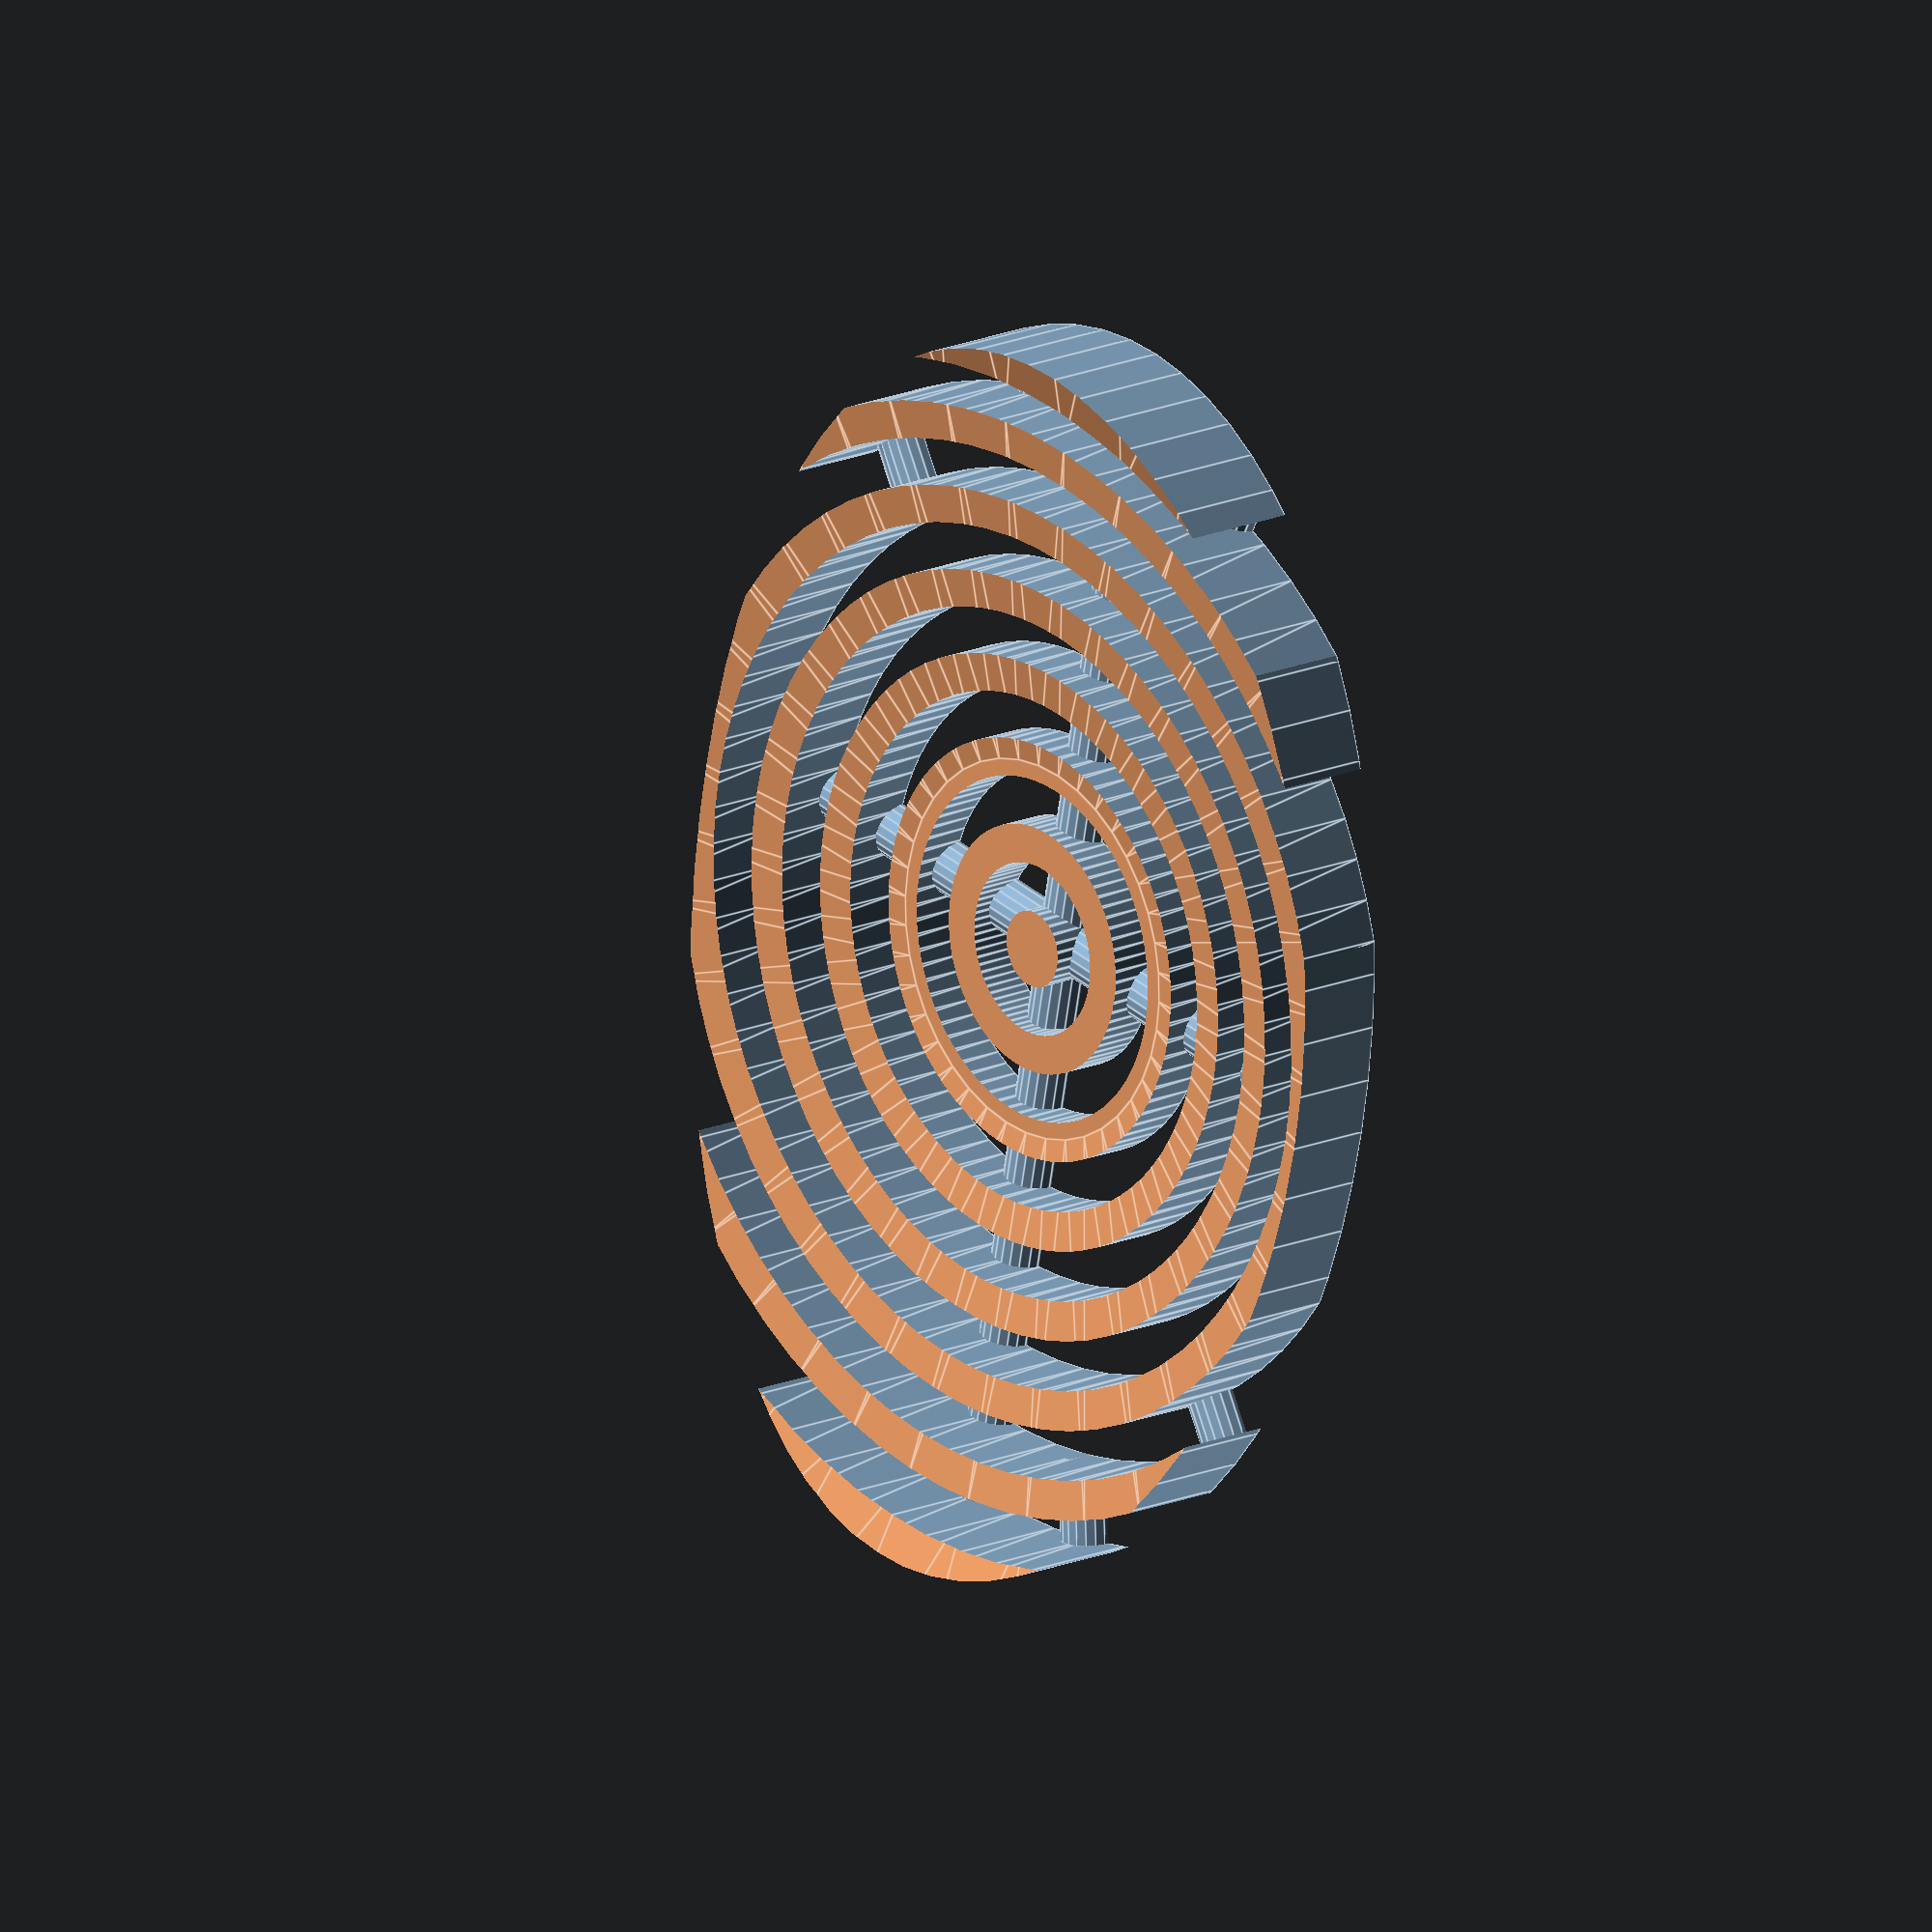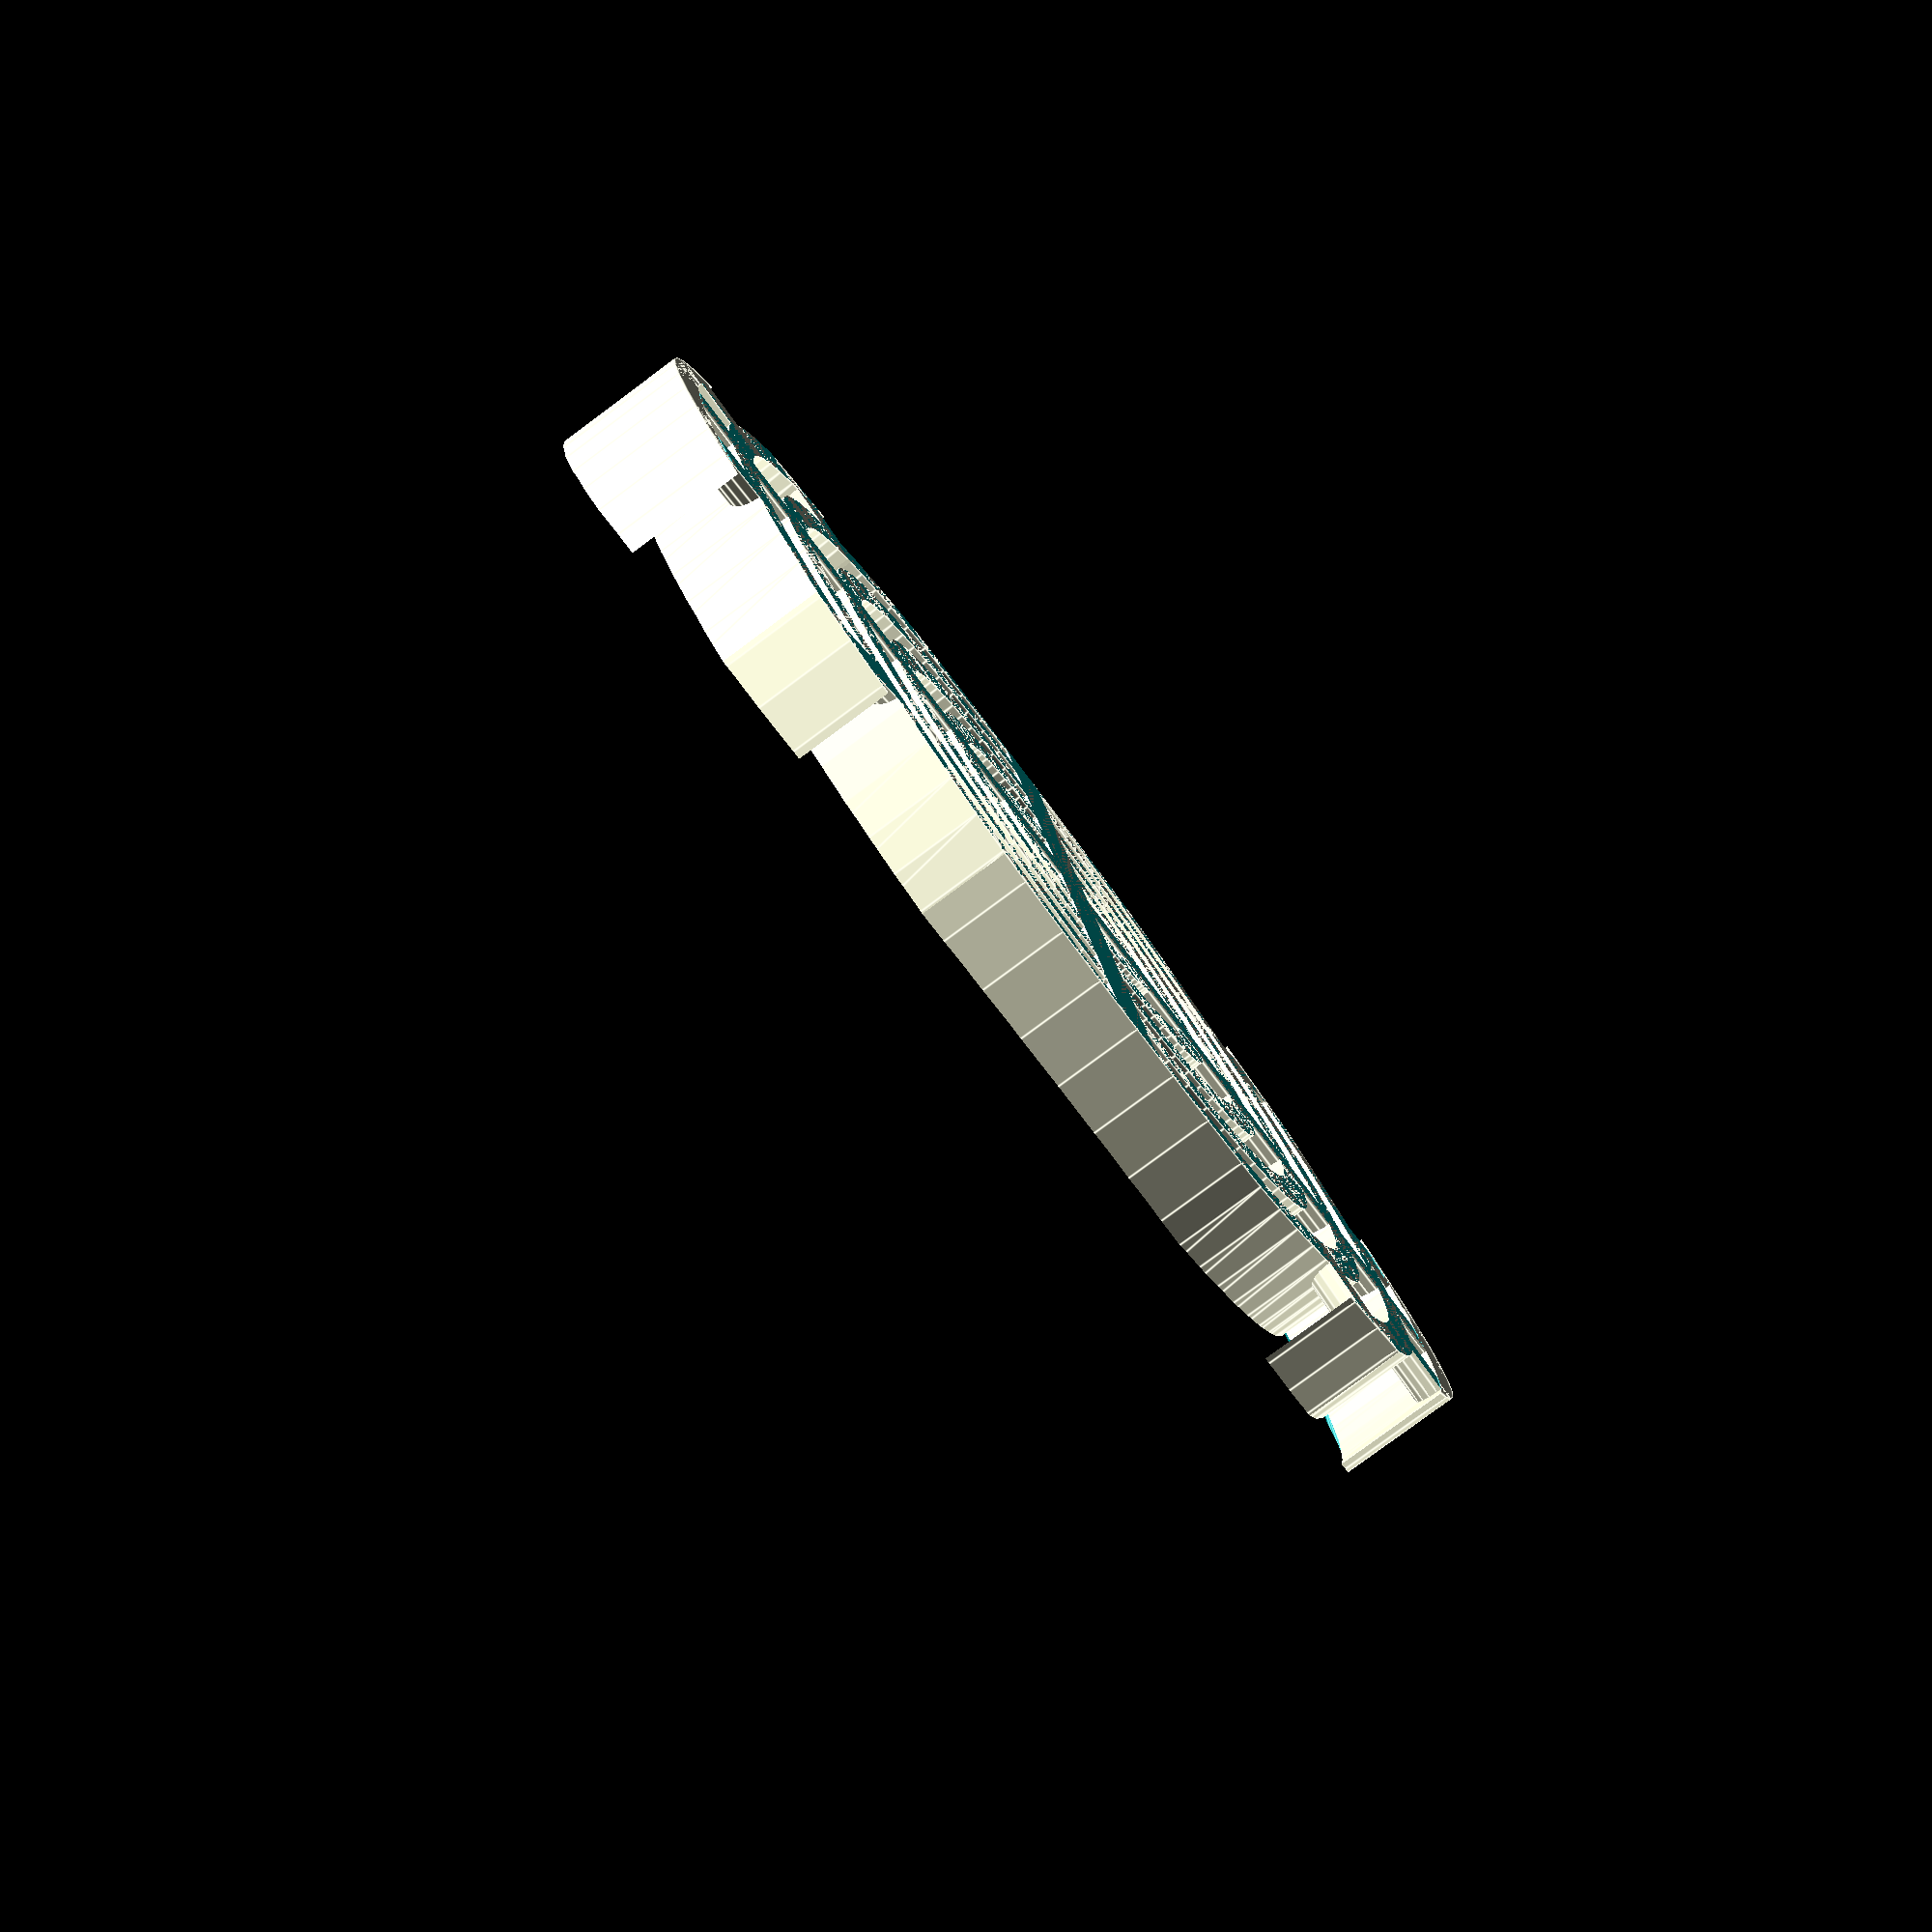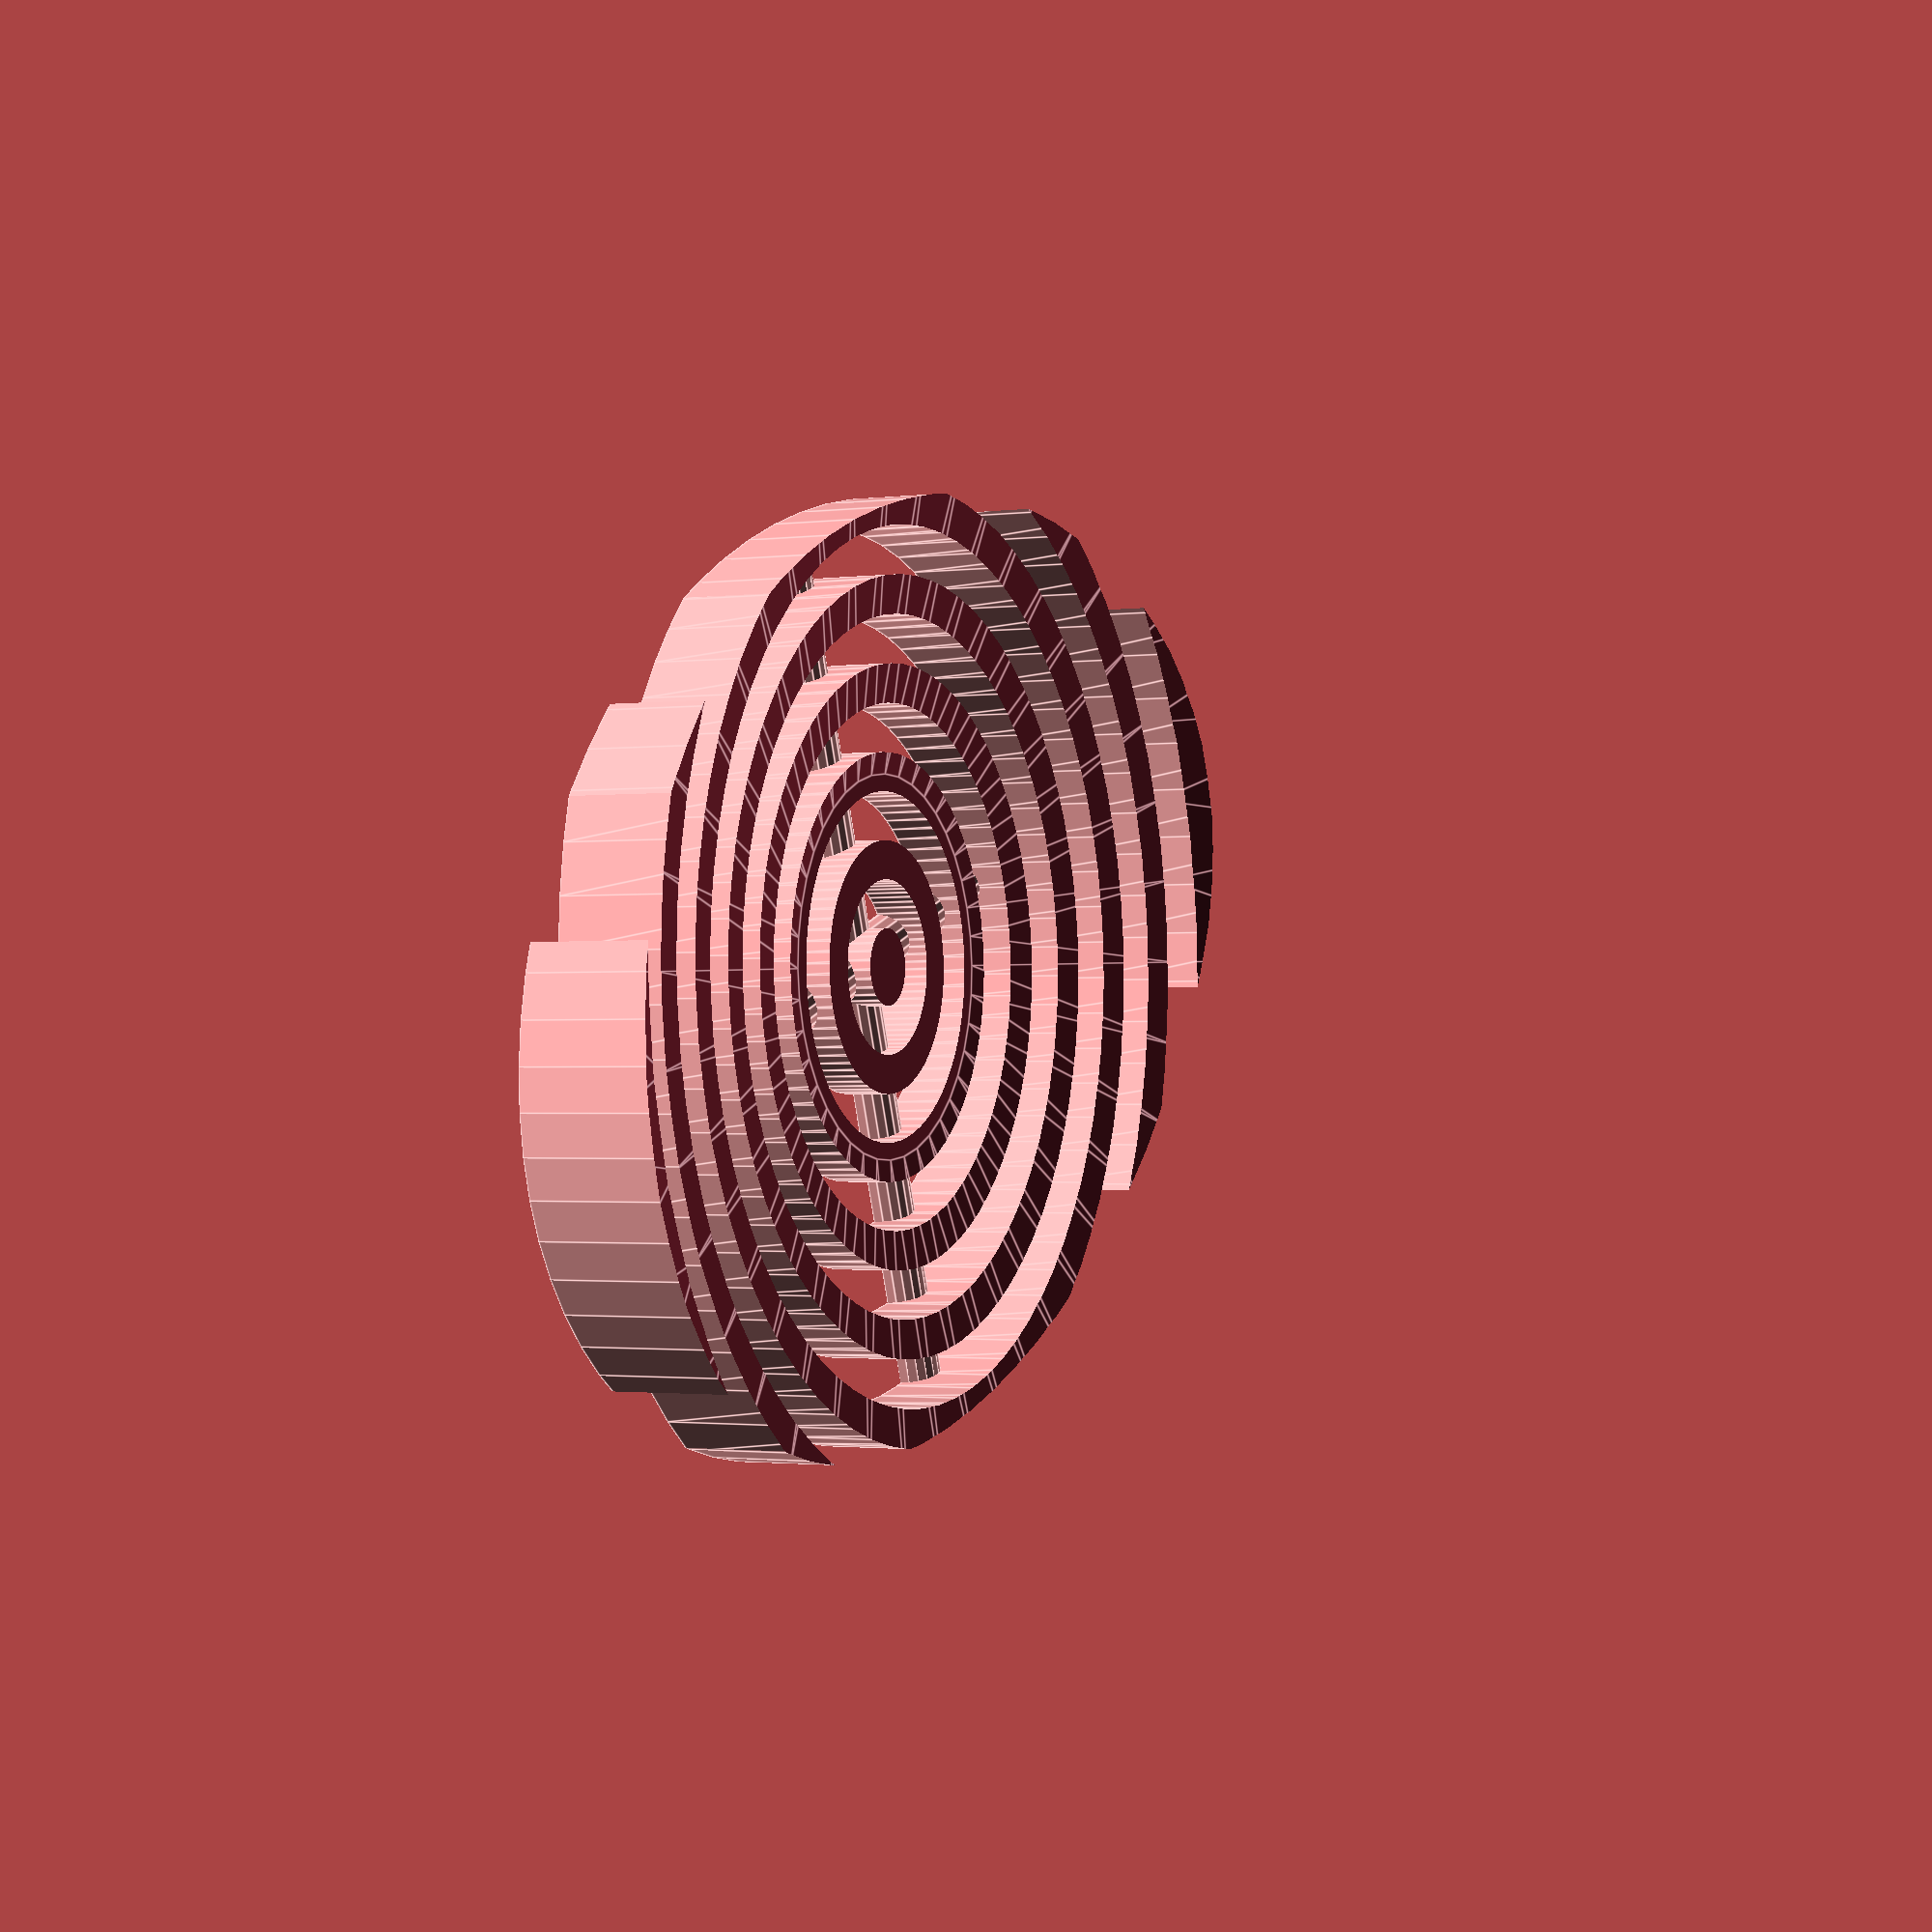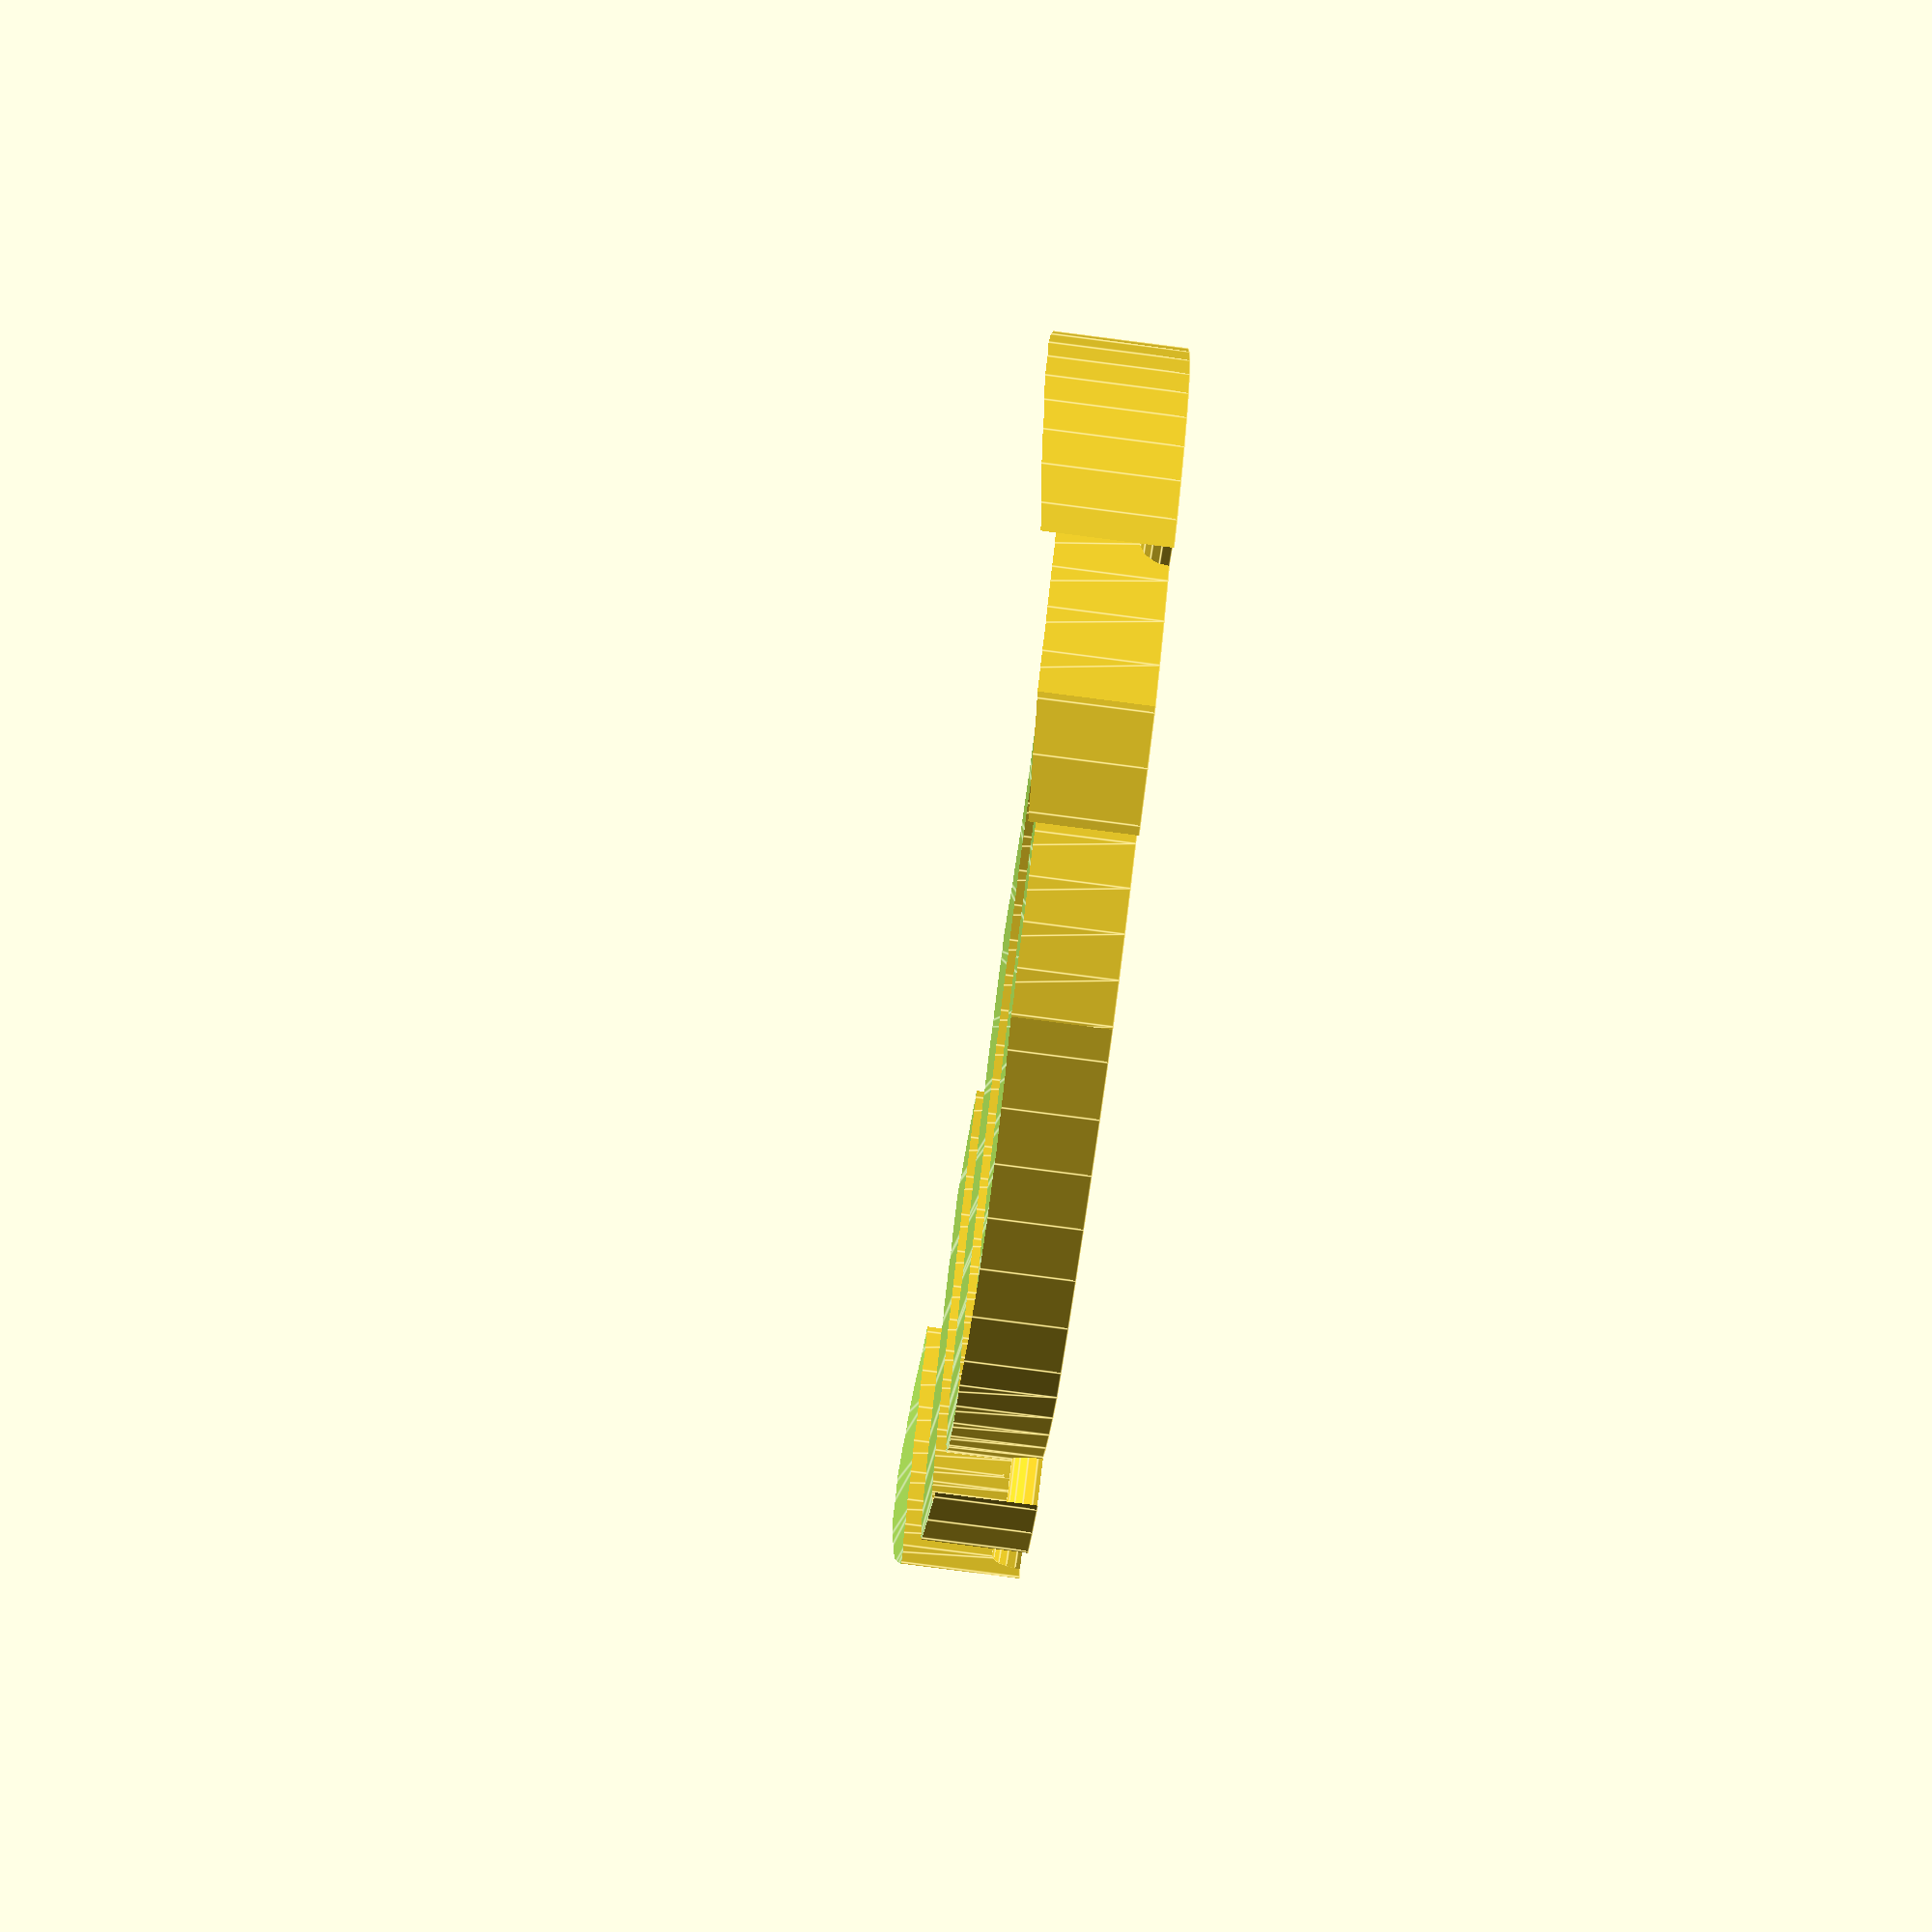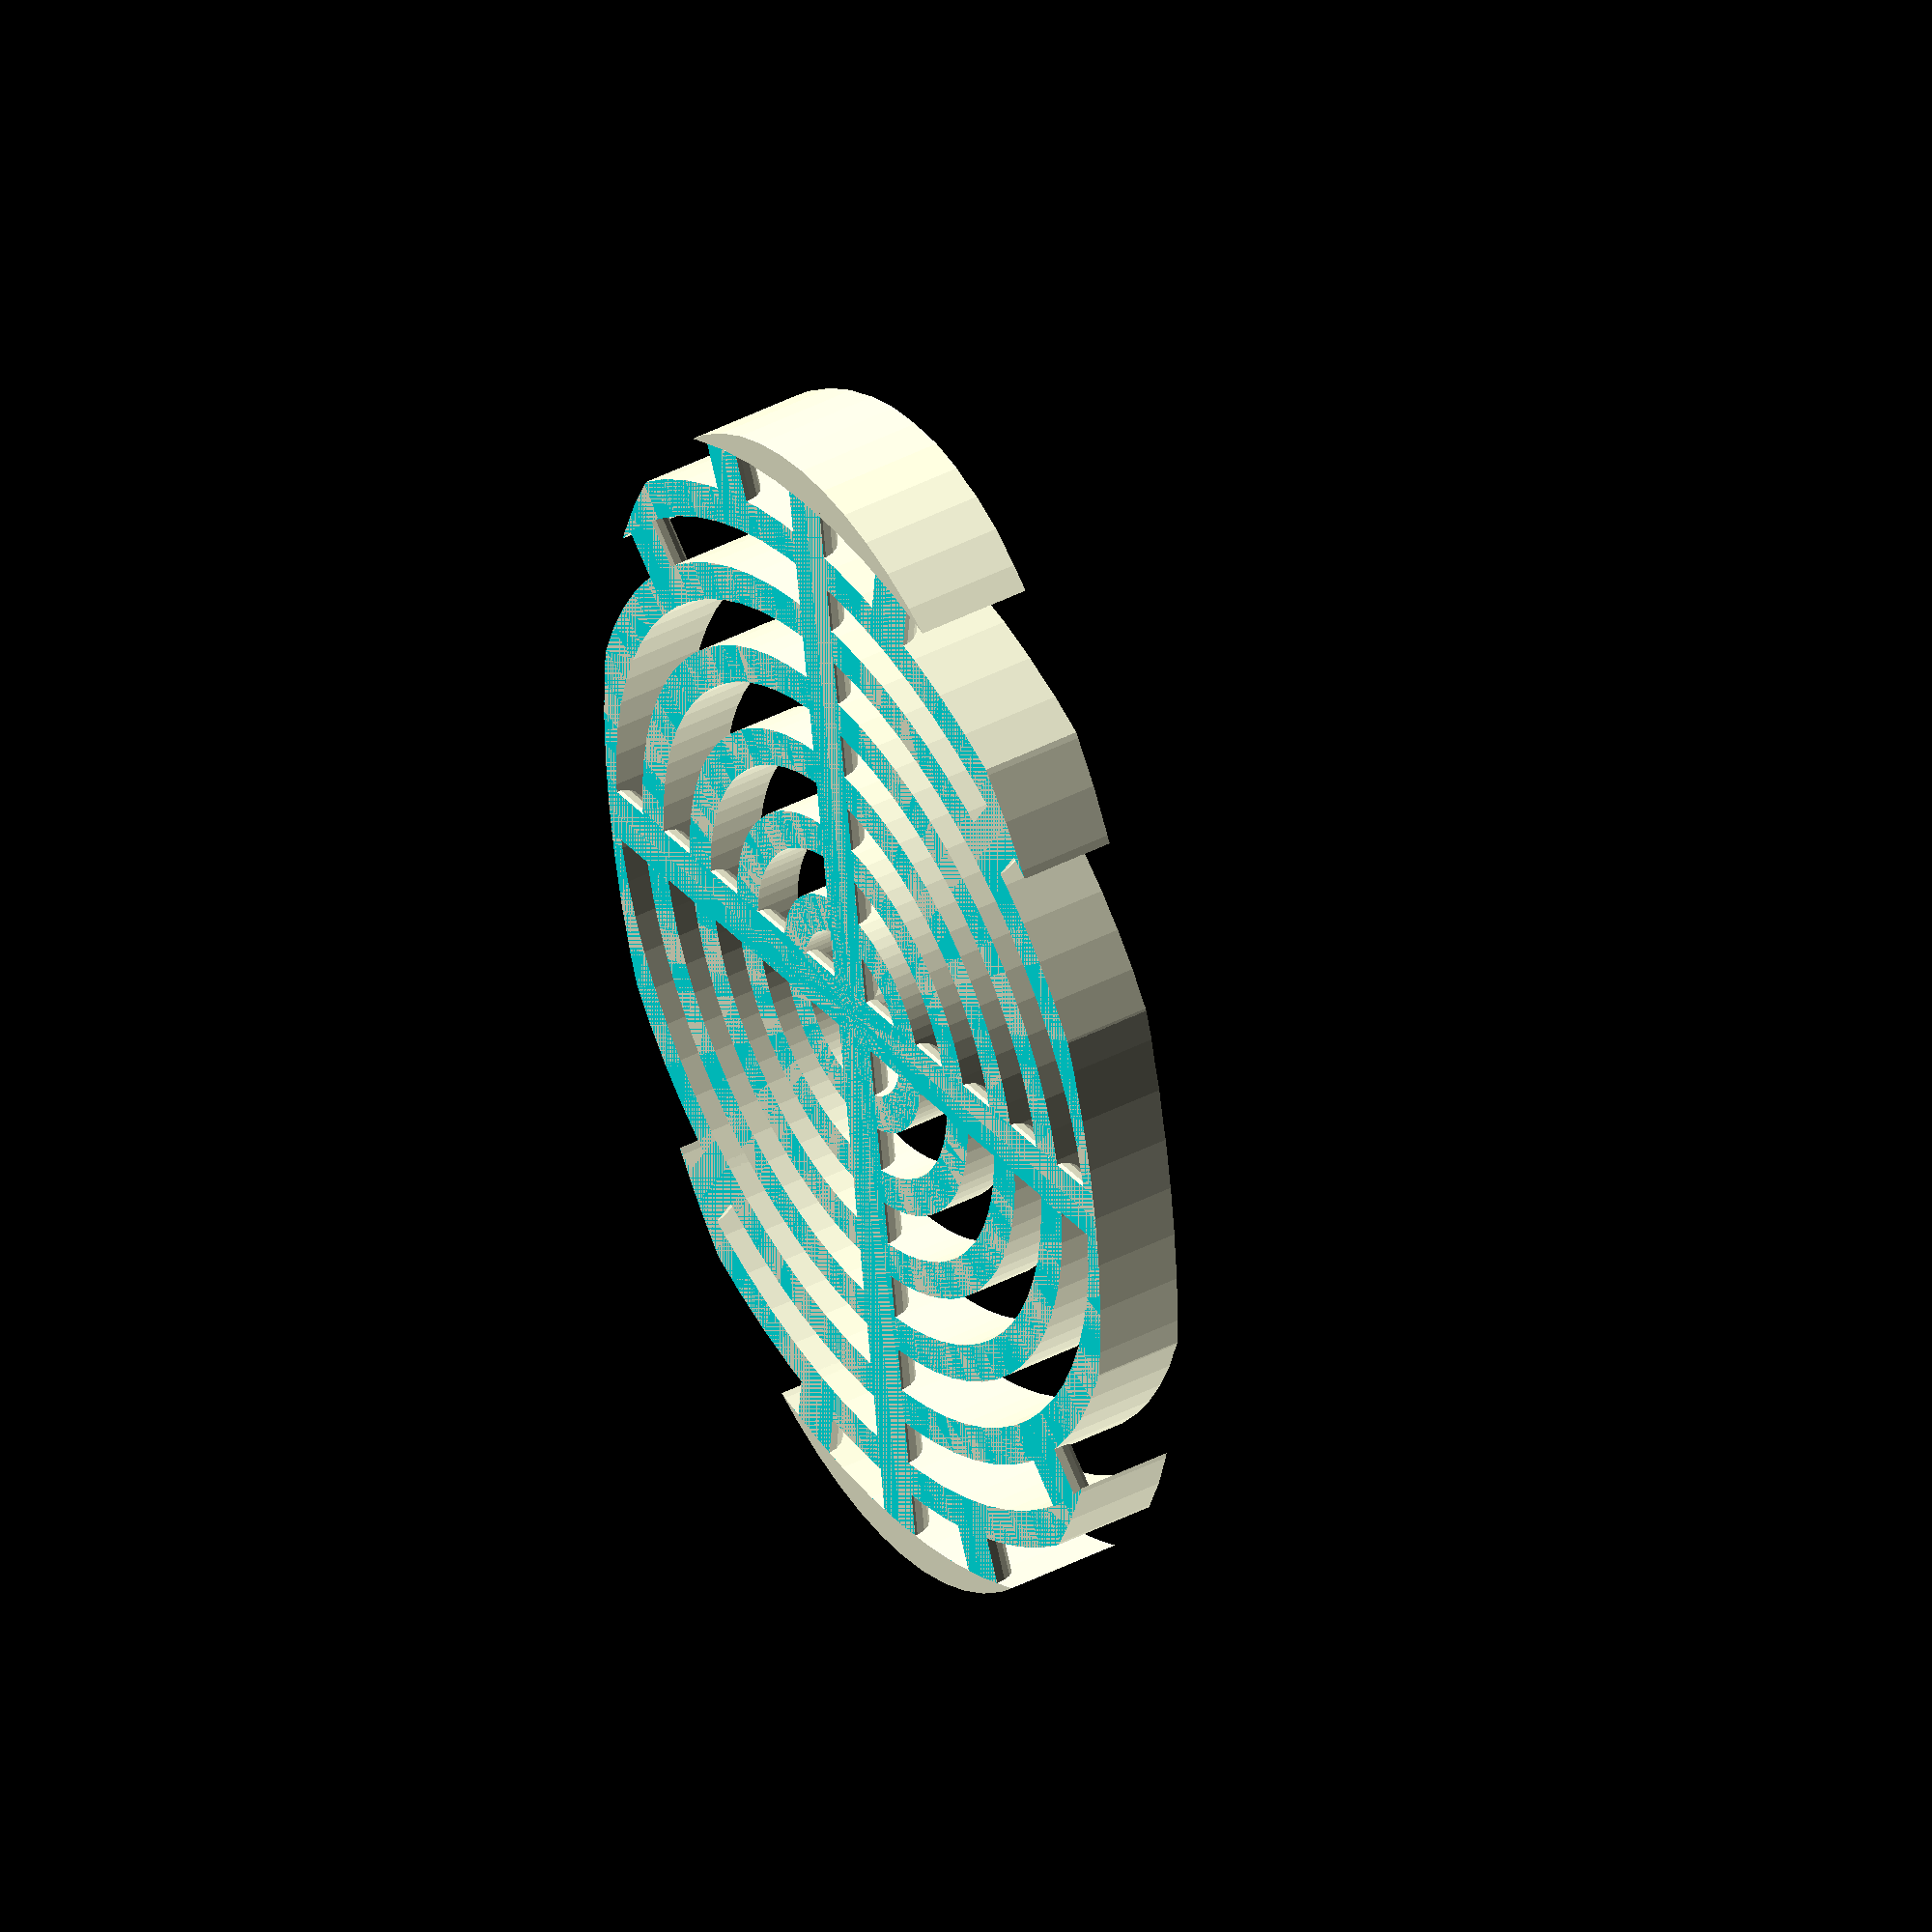
<openscad>
// -*- mode: SCAD ; c-file-style: "ellemtel" ; coding: utf-8 -*-
//
// A soap dish.
// Inspired by "Ultramodern Soap Dish", https://www.thingiverse.com/thing:1394419
//
// (c) 2017 Roland Sieker <ospalh@gmail.com>
// Licence: CC-BY-SA 4.0

rx = 63;
ry = 44;
zmin = 4;

w = 4;
g = 5;

//
r_spar = 3;
rk = 4 * rx;
zmax=30;

preview = 1; // [0:render, 1:preview]

p = w+g; // period
ms = 0.01; // Muggeseggele




// fn for differently sized objects and fs, fa; all for preview or rendering.
pna = 40;
pnb = 15;
pa = 5;
ps = 1;
rna = 180;
rnb = 30;
ra = 2;
rs = 0.2;
function na() = (preview) ? pna : rna;
function nb() = (preview) ? pnb : rnb;
$fs = (preview) ? ps : rs;
$fa = (preview) ? pa : ra;

intersection()
{
   union()
   {
      difference()
      {
         union()
         {
            for (roff =[0:p:rx])
            {
               // The main dish
               rotate_extrude()
               {
                  translate([roff, 0])
                  {
                     square([w,zmax]);
                  }
               }
            }
            // Two support members holding it together
            rotate([0, 90, 0])
            {
               cylinder(r=r_spar, h=2*rx+g, center=true);
            }
            rotate([90, 0, 0])
            {
               cylinder(r=r_spar, h=2*ry+g, center=true);
            }
            // Ad hoc supports for the three outer ring bits

            short_support_set(50, 5);
            short_support_set(75, 6);
            // short_support_set(80, 8);
         }
         // The hollow
         translate([0,0,zmin+rk])
         {
            sphere(r=rk, $fn=na());
         }
         // Cut off half of the supports
         translate([0, 0, -zmin])
         {
            cylinder(r=rx, h=zmin);
         }
      }
   }
   // Make it an ellipse
   scale([1, ry/rx, 1.01])
   {
      cylinder(r=rx+w, h=zmax);
   }
}


module short_support_set(a,o)
{
   short_support(a, o*p);
   short_support(-a, o*p);
   short_support(180-a, o*p);
   short_support(180+a, o*p);
}


module short_support(a,o)
{
   rotate(a)
   {
      translate([0, o-ms+p/2, 0])
      {
         rotate([90, 0, 0])
         {
            cylinder(r=r_spar, h=p+2*ms, center=true);
         }
      }
   }
}

</openscad>
<views>
elev=162.8 azim=281.9 roll=130.7 proj=o view=edges
elev=80.8 azim=190.0 roll=126.5 proj=p view=edges
elev=181.6 azim=340.1 roll=244.2 proj=p view=edges
elev=85.8 azim=25.3 roll=82.7 proj=p view=edges
elev=318.5 azim=98.3 roll=237.8 proj=o view=solid
</views>
